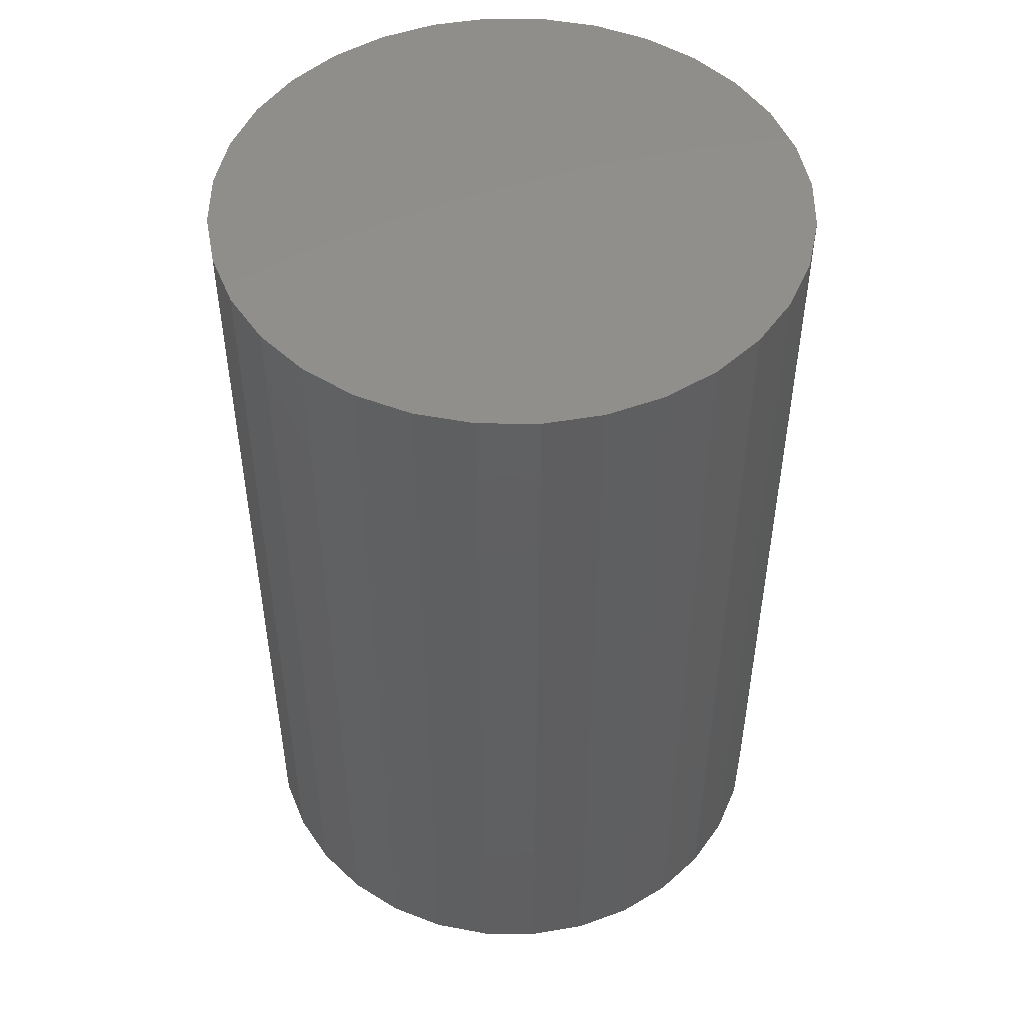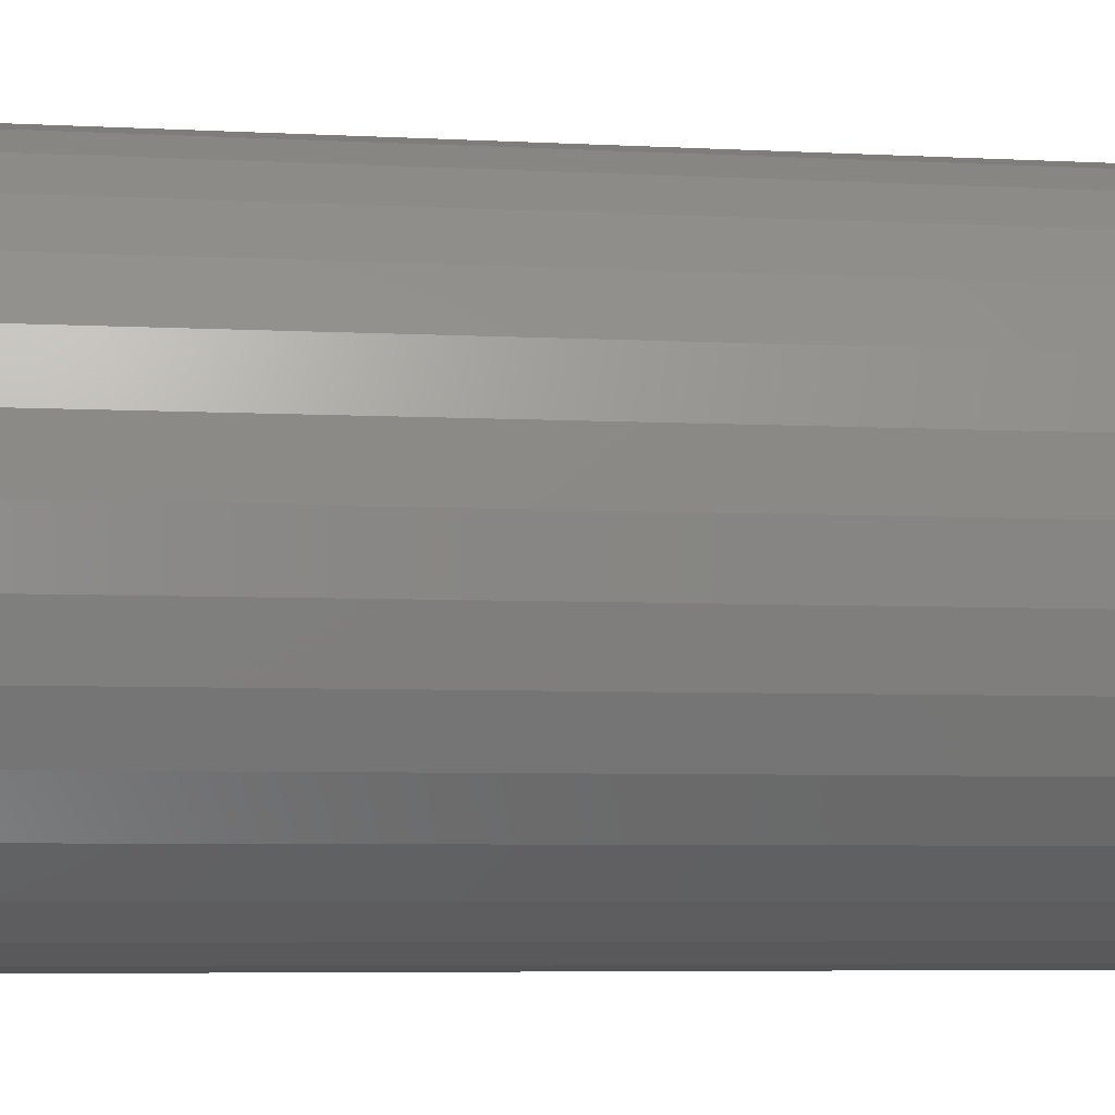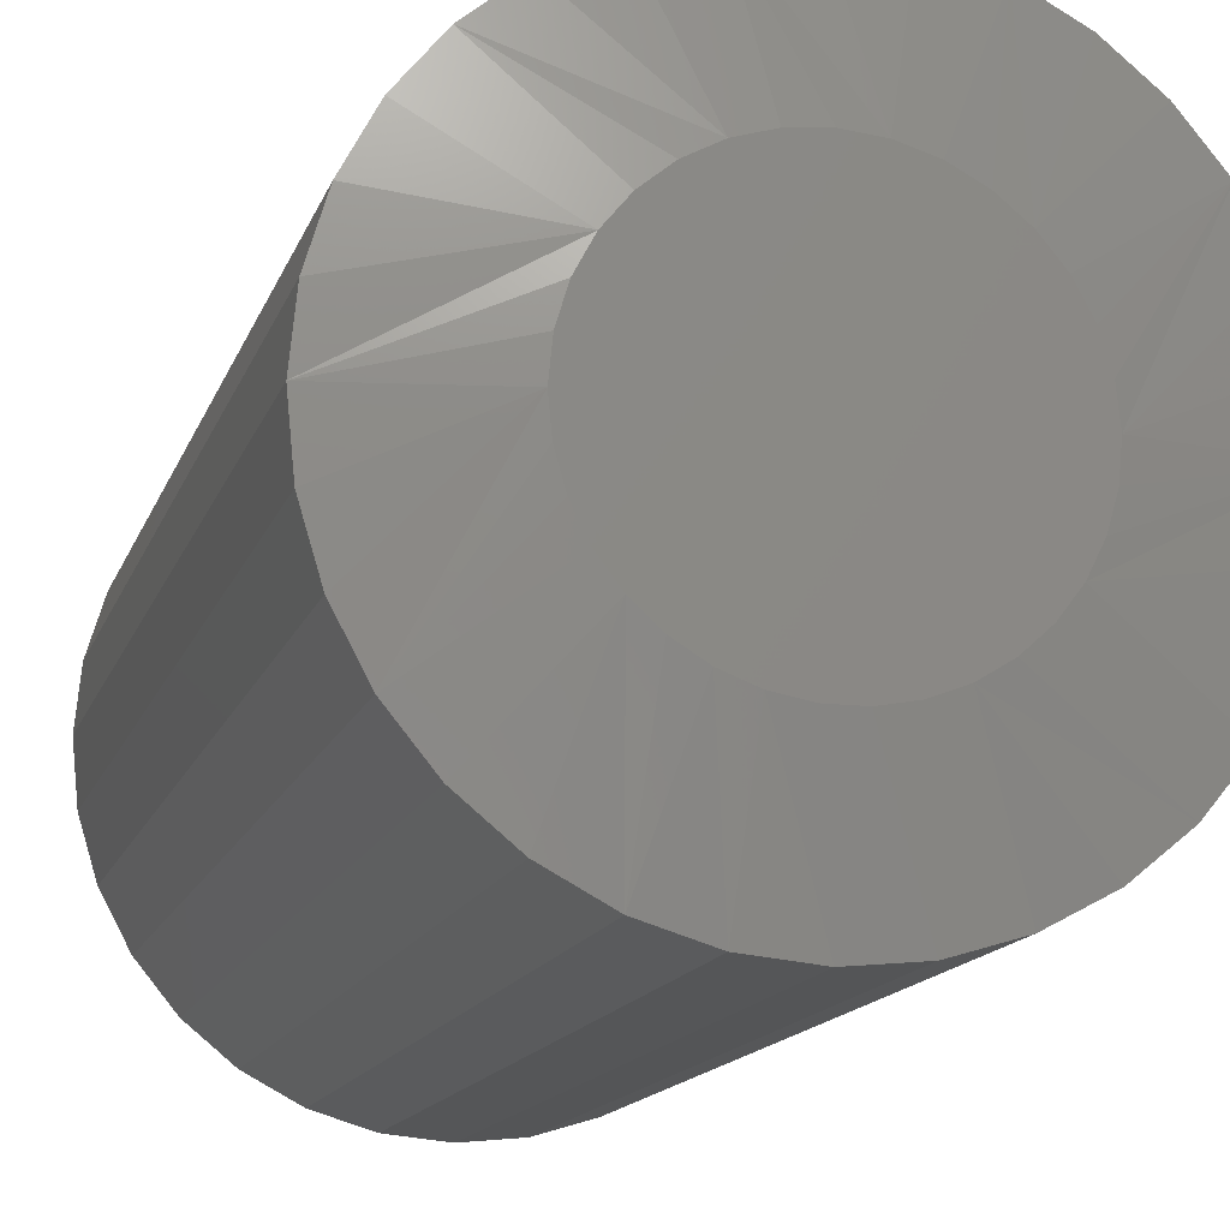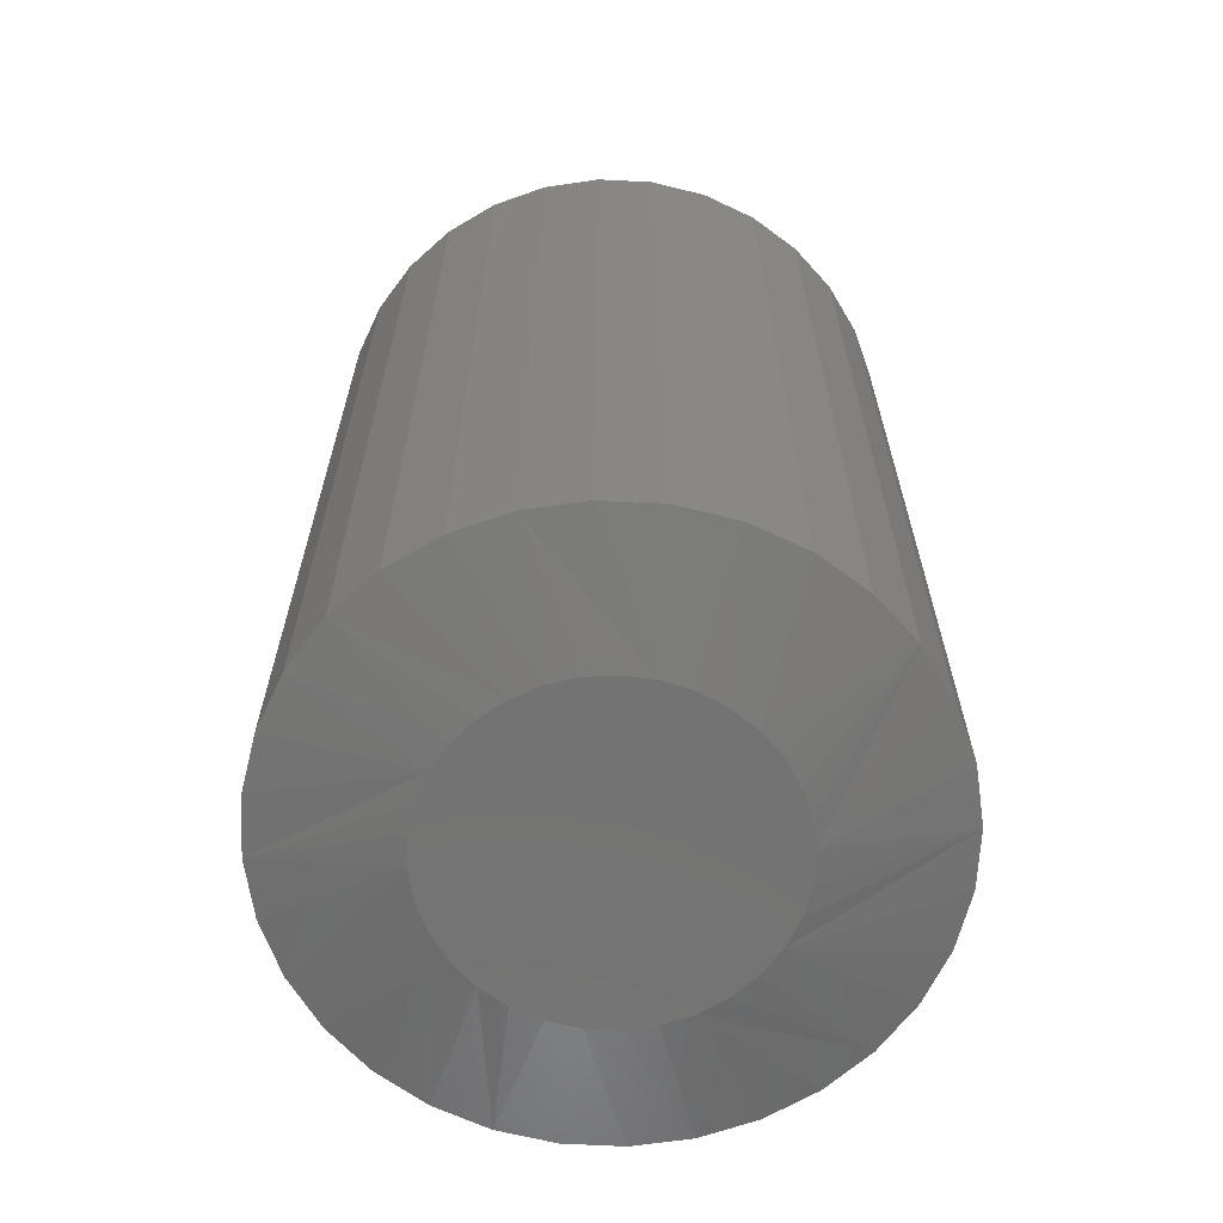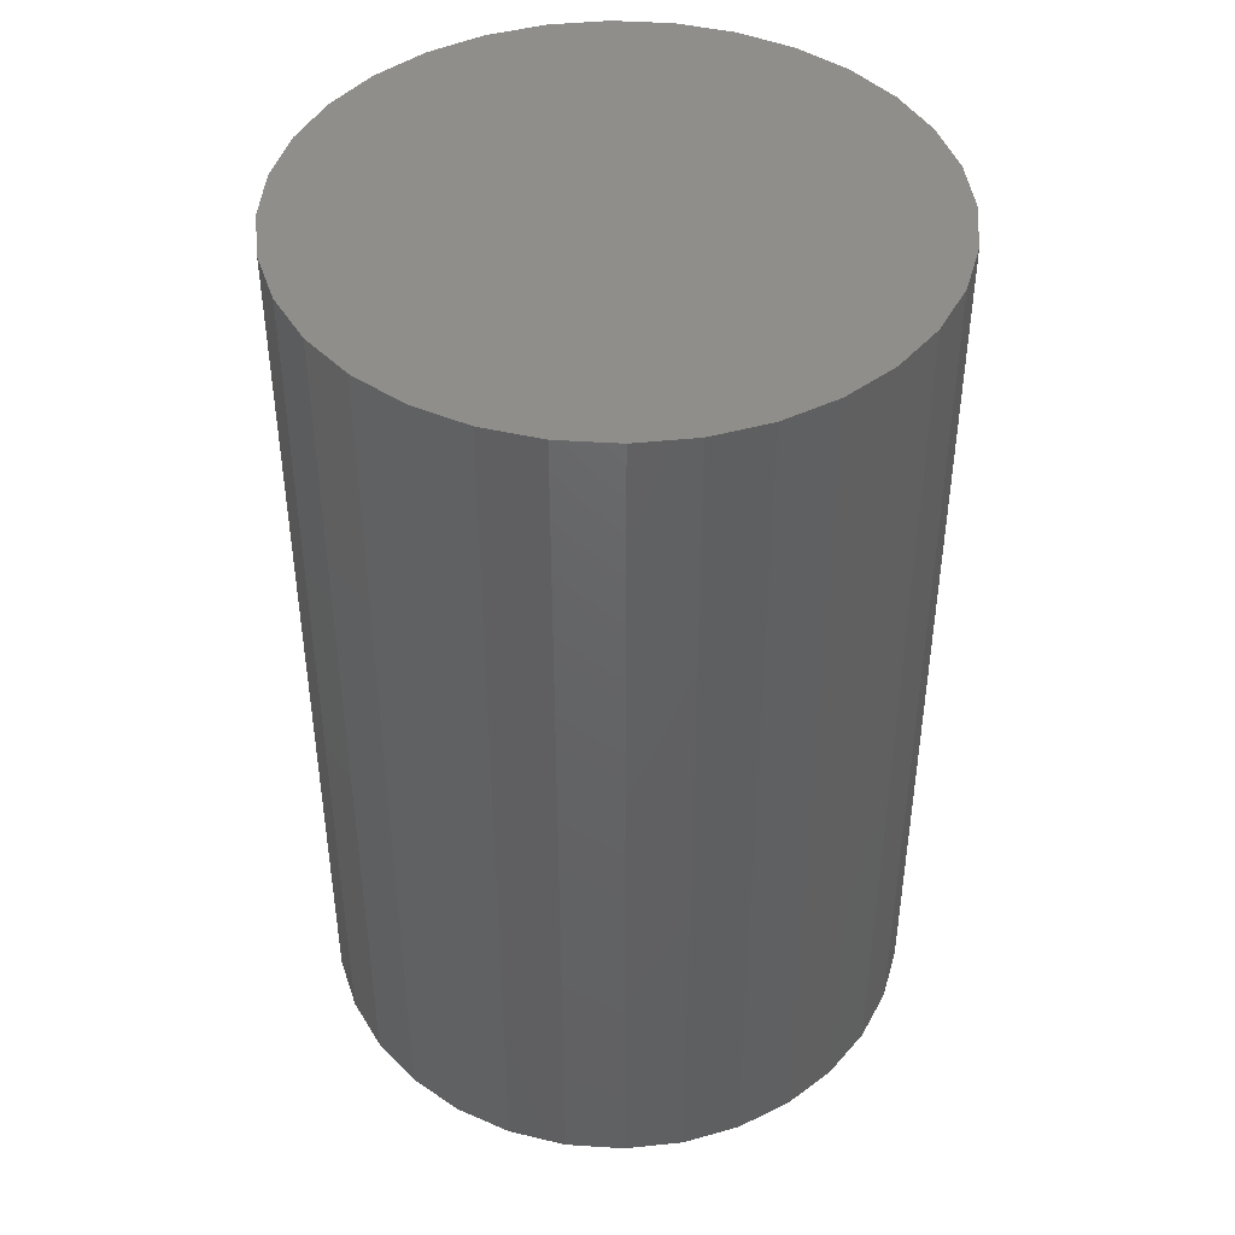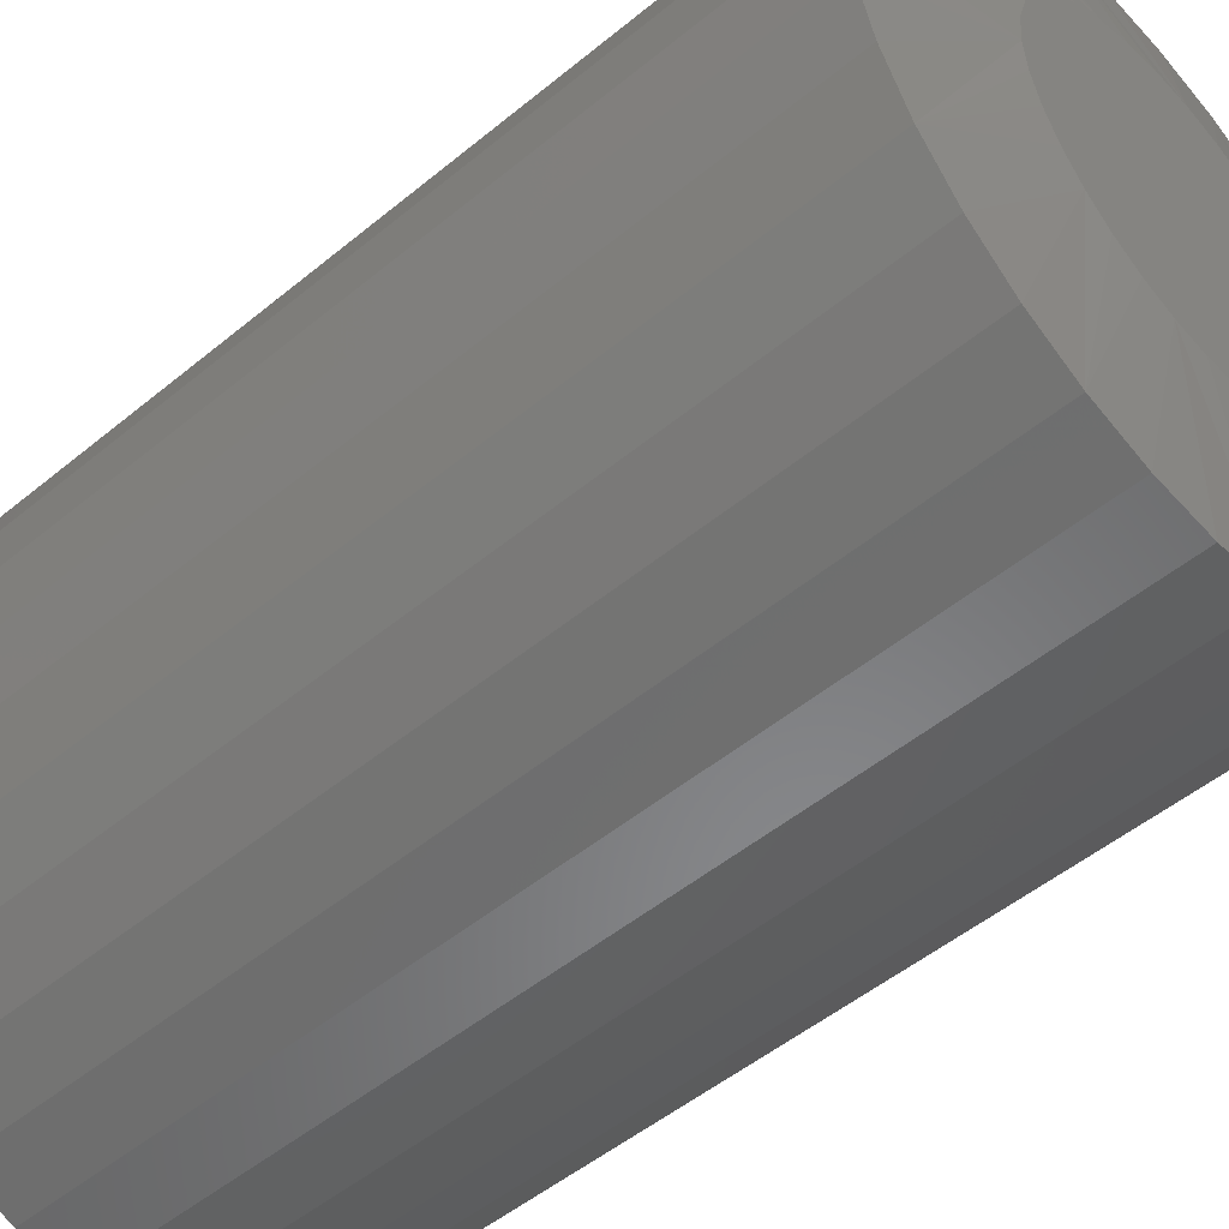
<metadata>
{"format":"stl","ext":"stl","renderer":"f3d","projection":"perspective","resolution":1024,"background":"white","views":[{"elev":49.4,"azim":118.7,"up":"+Y"},{"elev":-5.8,"azim":80.9,"up":"+Z"},{"elev":-14.1,"azim":-15.1,"up":"+Z"},{"elev":-65.1,"azim":-177.3,"up":"+Y"},{"elev":44.0,"azim":-1.3,"up":"+Y"},{"elev":-50.5,"azim":-47.9,"up":"+Z"}]}
</metadata>
<code>
# stl→obj: 97 verts, 190 faces
v -0.0123 -0.2969 0.1094
v 0.02809 -0.2969 0.1094
v 0.007895 -0.2969 0.1114
v -0.03173 -0.2969 0.1035
v 0.04752 -0.2969 0.1035
v -0.04963 -0.2969 0.09398
v 0.06542 -0.2969 0.09398
v 0.07029 -0.2969 -0.07473
v -0.03826 -0.2969 -0.08479
v 0.05404 -0.2969 -0.08479
v -0.02044 -0.2969 -0.09169
v 0.03623 -0.2969 -0.09169
v -0.001659 -0.2969 -0.0952
v 0.01745 -0.2969 -0.0952
v 0.08111 -0.2969 0.08111
v -0.06532 -0.2969 0.08111
v 0.09398 -0.2969 0.06542
v -0.07819 -0.2969 0.06542
v 0.1035 -0.2969 0.04752
v -0.08776 -0.2969 0.04752
v 0.1094 -0.2969 0.02809
v -0.09365 -0.2969 0.02809
v 0.1114 -0.2969 0.007895
v -0.09564 -0.2969 0.007895
v 0.1097 -0.2969 -0.01113
v -0.09388 -0.2969 -0.01113
v 0.1044 -0.2969 -0.02951
v -0.08865 -0.2969 -0.02951
v 0.09592 -0.2969 -0.04661
v -0.08013 -0.2969 -0.04661
v 0.08441 -0.2969 -0.06186
v -0.06862 -0.2969 -0.06186
v -0.0545 -0.2969 -0.07473
v 0.1974 0.2969 0.007895
v 0.1974 -0.2812 0.007895
v 0.1937 0.2969 -0.02907
v 0.1937 -0.2812 -0.02907
v 0.1829 0.2969 -0.06461
v 0.1829 -0.2812 -0.06461
v 0.1654 0.2969 -0.09737
v 0.1654 -0.2812 -0.09737
v 0.1419 0.2969 -0.1261
v 0.1419 -0.2812 -0.1261
v 0.1132 0.2969 -0.1496
v 0.1132 -0.2812 -0.1496
v 0.0804 0.2969 -0.1672
v 0.0804 -0.2812 -0.1672
v 0.04486 0.2969 -0.1779
v 0.04486 -0.2812 -0.1779
v 0.007895 0.2969 -0.1816
v 0.007895 -0.2812 -0.1816
v -0.02907 0.2969 -0.1779
v -0.02907 -0.2812 -0.1779
v -0.06461 0.2969 -0.1672
v -0.06461 -0.2812 -0.1672
v -0.09737 0.2969 -0.1496
v -0.09737 -0.2812 -0.1496
v -0.1261 0.2969 -0.1261
v -0.1261 -0.2812 -0.1261
v -0.1496 0.2969 -0.09737
v -0.1496 -0.2812 -0.09737
v -0.1672 0.2969 -0.06461
v -0.1672 -0.2812 -0.06461
v -0.1779 0.2969 -0.02907
v -0.1779 -0.2812 -0.02907
v -0.1816 0.2969 0.007895
v -0.1816 -0.2812 0.007895
v -0.1779 0.2969 0.04486
v -0.1779 -0.2812 0.04486
v -0.1672 0.2969 0.0804
v -0.1672 -0.2812 0.0804
v -0.1496 0.2969 0.1132
v -0.1496 -0.2812 0.1132
v -0.1261 0.2969 0.1419
v -0.1261 -0.2812 0.1419
v -0.09737 0.2969 0.1654
v -0.09737 -0.2812 0.1654
v -0.06461 0.2969 0.1829
v -0.06461 -0.2812 0.1829
v -0.02907 0.2969 0.1937
v -0.02907 -0.2812 0.1937
v 0.007895 0.2969 0.1974
v 0.007895 -0.2812 0.1974
v 0.04486 0.2969 0.1937
v 0.04486 -0.2812 0.1937
v 0.0804 0.2969 0.1829
v 0.0804 -0.2812 0.1829
v 0.1132 0.2969 0.1654
v 0.1132 -0.2812 0.1654
v 0.1419 0.2969 0.1419
v 0.1419 -0.2812 0.1419
v 0.1654 0.2969 0.1132
v 0.1654 -0.2812 0.1132
v 0.1829 0.2969 0.0804
v 0.1829 -0.2812 0.0804
v 0.1937 0.2969 0.04486
v 0.1937 -0.2812 0.04486
f 1 2 3
f 2 1 4
f 2 4 5
f 5 4 6
f 5 6 7
f 8 9 10
f 10 9 11
f 10 11 12
f 12 11 13
f 12 13 14
f 7 6 15
f 15 6 16
f 15 16 17
f 17 16 18
f 17 18 19
f 19 18 20
f 19 20 21
f 21 20 22
f 21 22 23
f 23 22 24
f 23 24 25
f 25 24 26
f 25 26 27
f 27 26 28
f 27 28 29
f 29 28 30
f 29 30 31
f 31 30 32
f 31 32 8
f 8 32 33
f 8 33 9
f 34 35 36
f 36 35 37
f 36 37 38
f 38 37 39
f 38 39 40
f 40 39 41
f 40 41 42
f 42 41 43
f 42 43 44
f 44 43 45
f 44 45 46
f 46 45 47
f 46 47 48
f 48 47 49
f 48 49 50
f 50 49 51
f 50 51 52
f 52 51 53
f 52 53 54
f 54 53 55
f 54 55 56
f 56 55 57
f 56 57 58
f 58 57 59
f 58 59 60
f 60 59 61
f 60 61 62
f 62 61 63
f 62 63 64
f 64 63 65
f 64 65 66
f 66 65 67
f 66 67 68
f 68 67 69
f 68 69 70
f 70 69 71
f 70 71 72
f 72 71 73
f 72 73 74
f 74 73 75
f 74 75 76
f 76 75 77
f 76 77 78
f 78 77 79
f 78 79 80
f 80 79 81
f 80 81 82
f 82 81 83
f 82 83 84
f 84 83 85
f 84 85 86
f 86 85 87
f 86 87 88
f 88 87 89
f 88 89 90
f 90 89 91
f 90 91 92
f 92 91 93
f 92 93 94
f 94 93 95
f 94 95 96
f 96 95 97
f 96 97 34
f 34 97 35
f 89 87 15
f 19 93 17
f 93 19 21
f 83 81 2
f 7 87 5
f 7 15 87
f 77 75 4
f 3 81 1
f 3 2 81
f 71 69 18
f 6 75 16
f 6 4 75
f 67 24 22
f 67 22 20
f 67 20 18
f 67 18 69
f 23 35 97
f 23 97 95
f 23 95 93
f 23 93 21
f 89 15 91
f 91 15 17
f 91 17 93
f 83 2 85
f 85 2 5
f 85 5 87
f 77 4 79
f 79 4 1
f 79 1 81
f 71 18 73
f 73 18 16
f 73 16 75
f 57 55 32
f 59 57 32
f 51 49 11
f 55 9 33
f 33 32 55
f 45 43 10
f 10 47 45
f 12 47 10
f 12 49 47
f 14 49 12
f 49 14 13
f 13 11 49
f 39 37 29
f 8 43 31
f 8 10 43
f 61 59 32
f 61 32 30
f 61 30 28
f 61 28 26
f 61 26 24
f 35 23 25
f 35 25 27
f 35 27 29
f 35 29 37
f 24 67 65
f 24 65 63
f 24 63 61
f 51 11 53
f 53 11 9
f 53 9 55
f 39 29 41
f 41 29 31
f 41 31 43
f 82 84 80
f 78 80 84
f 86 78 84
f 48 52 46
f 50 52 48
f 52 54 46
f 46 54 56
f 46 56 44
f 44 56 58
f 44 58 42
f 42 58 60
f 42 60 40
f 40 60 62
f 40 62 38
f 38 62 64
f 38 64 36
f 36 64 66
f 36 66 34
f 34 66 68
f 34 68 96
f 96 68 70
f 96 70 94
f 94 70 72
f 94 72 92
f 92 72 74
f 92 74 90
f 90 74 76
f 90 76 88
f 88 76 78
f 88 78 86

</code>
